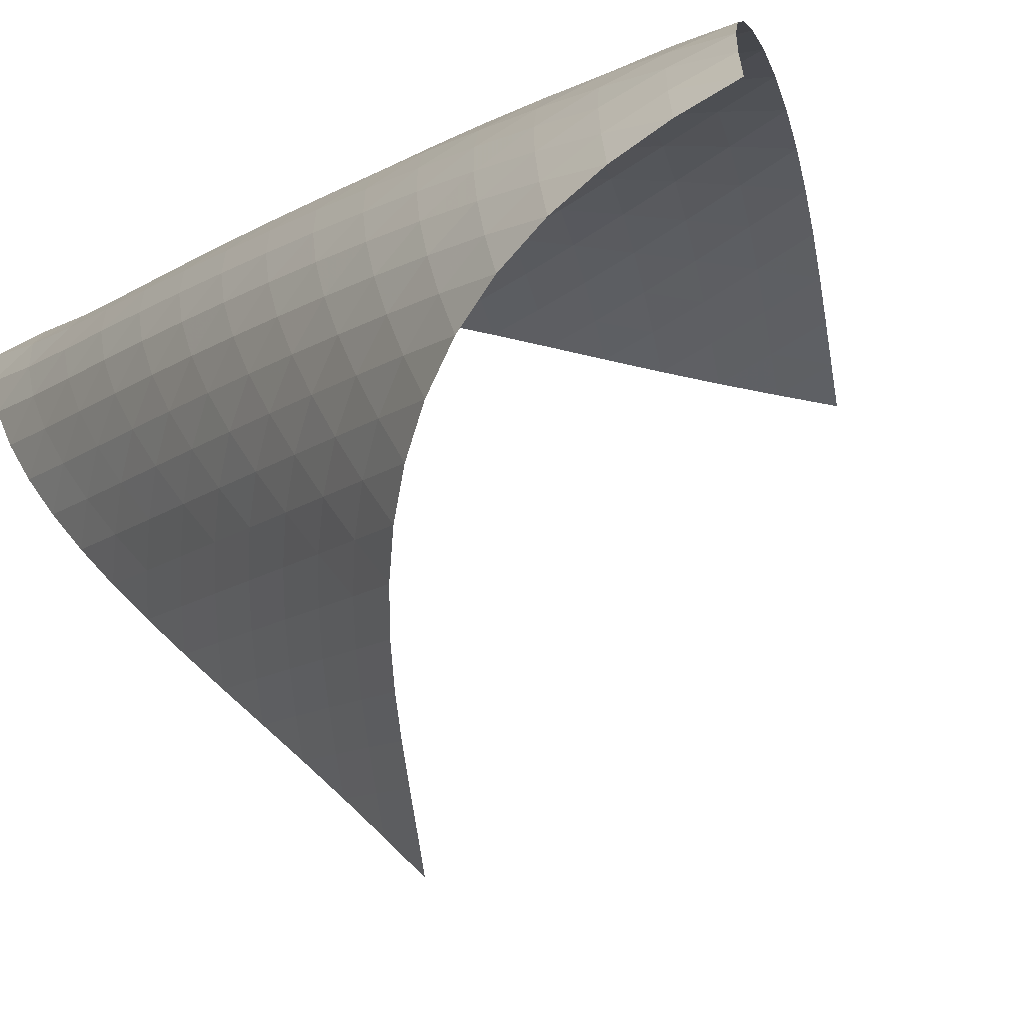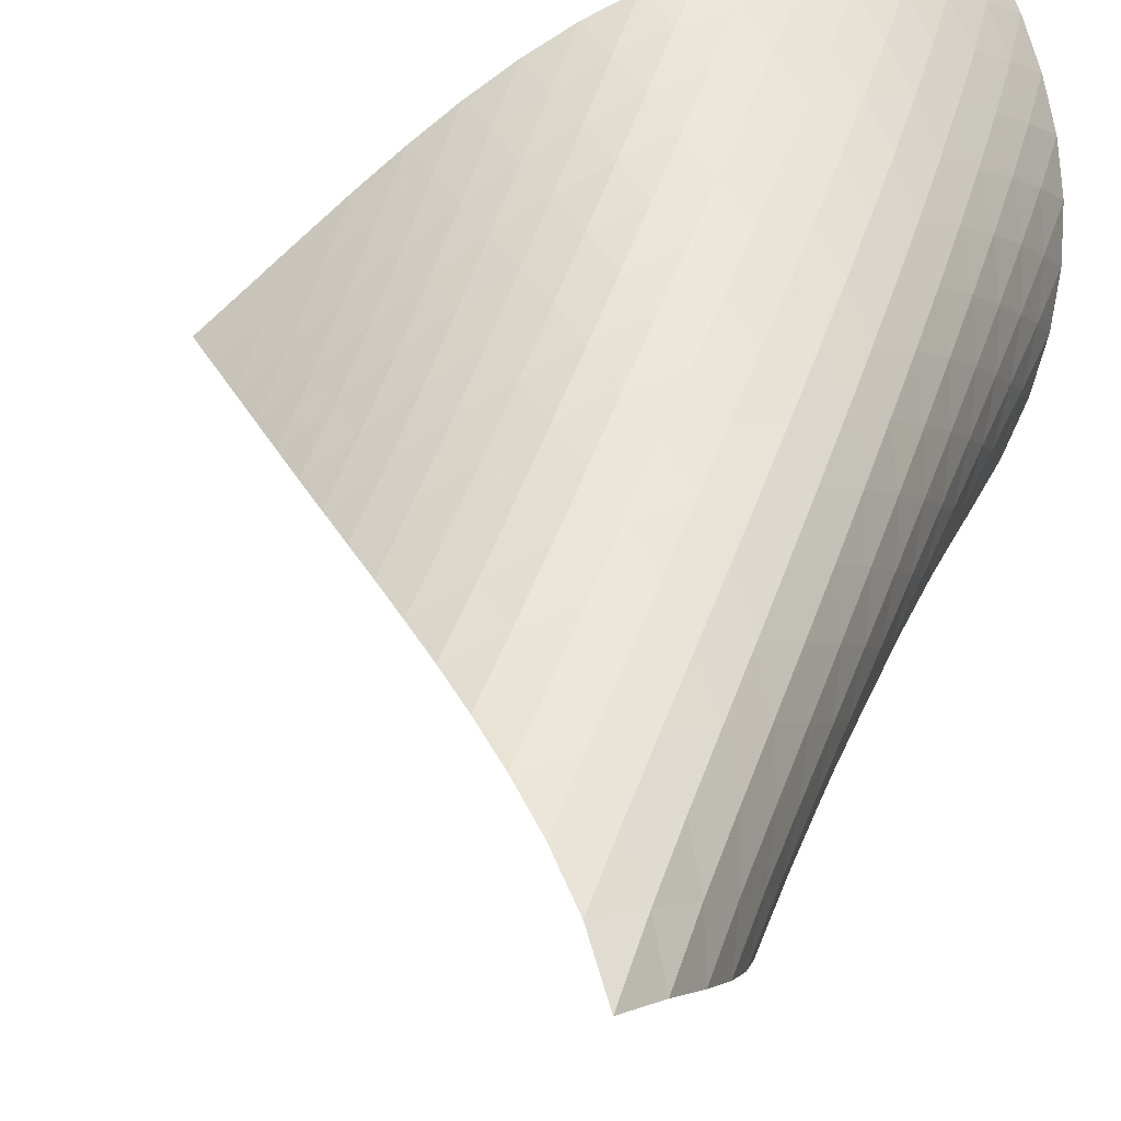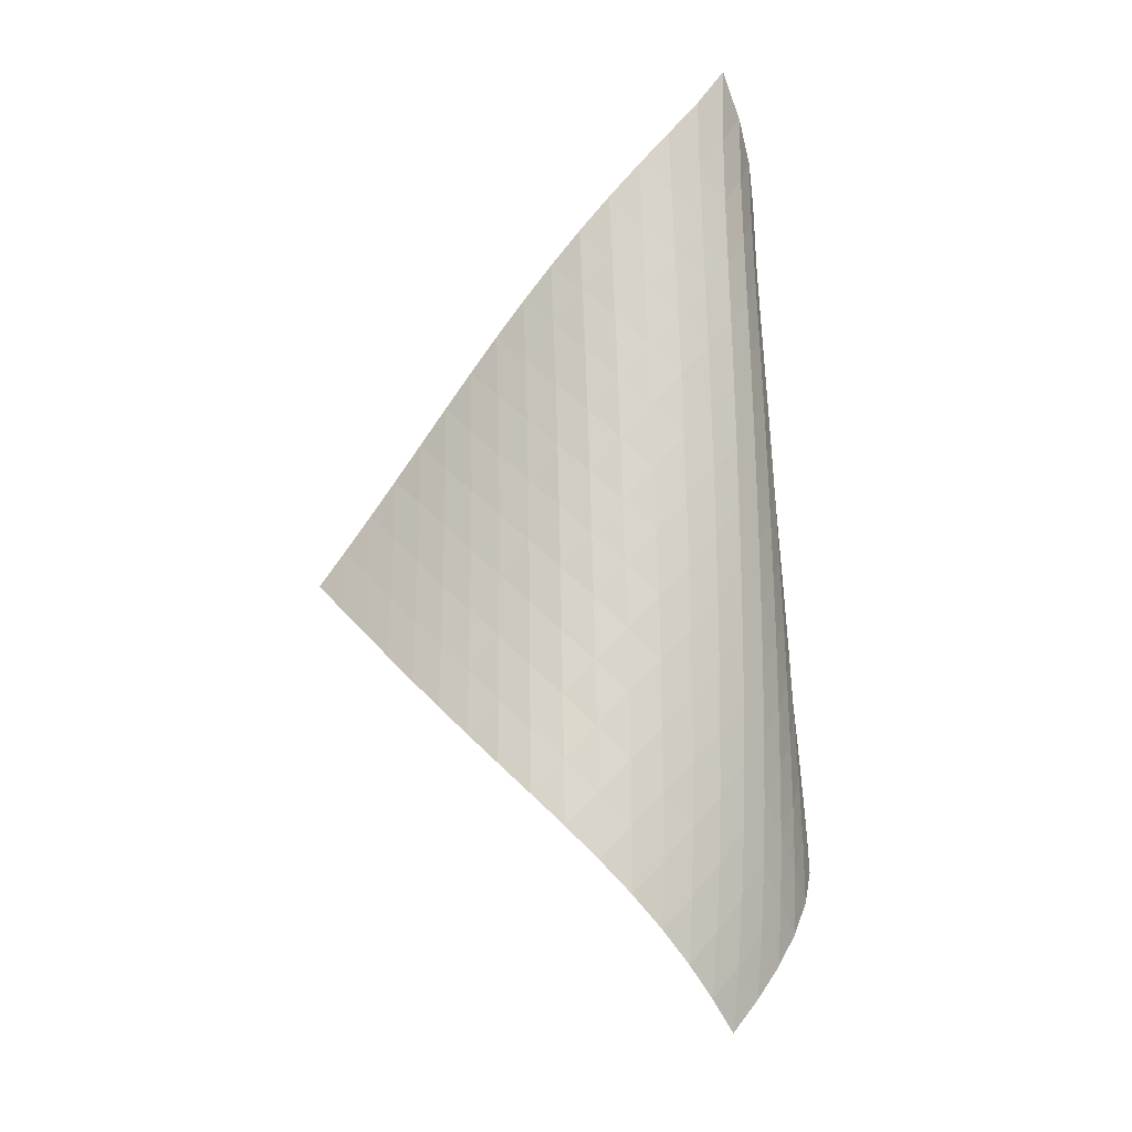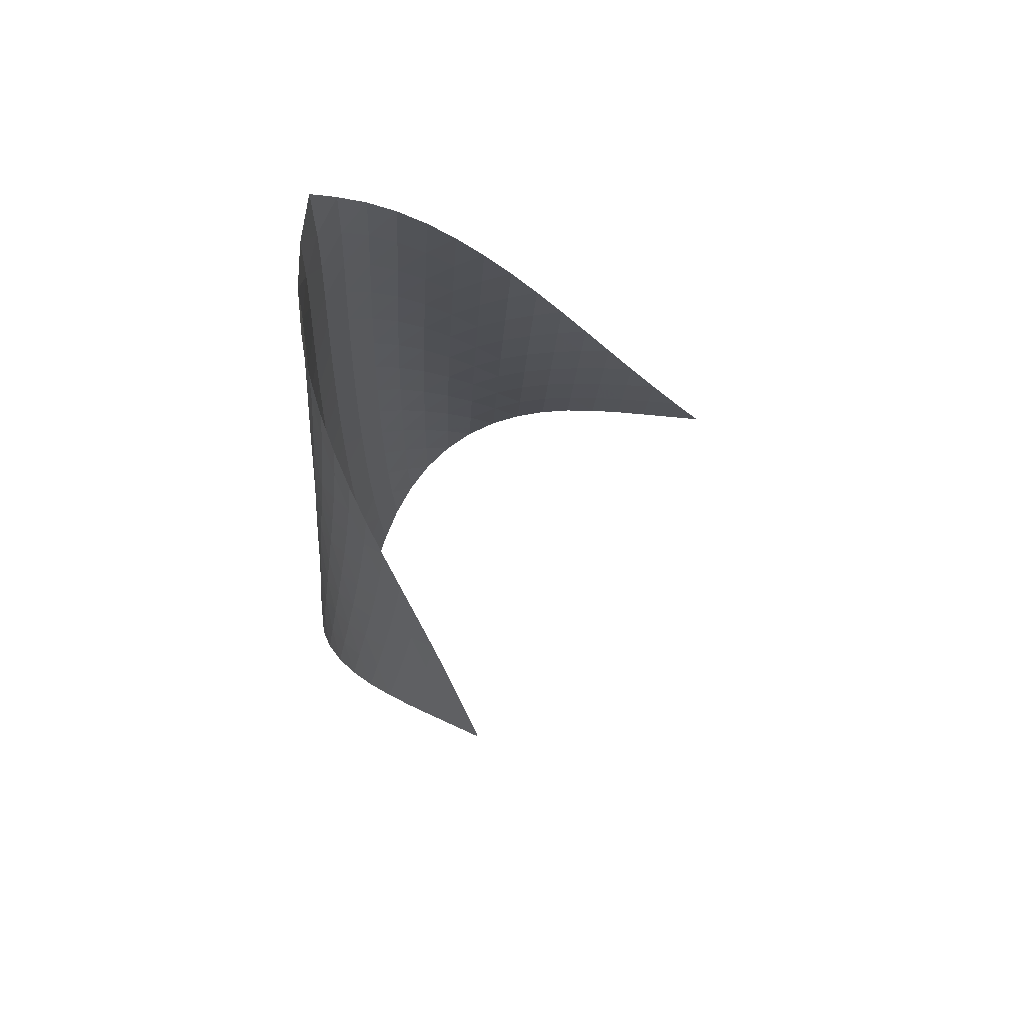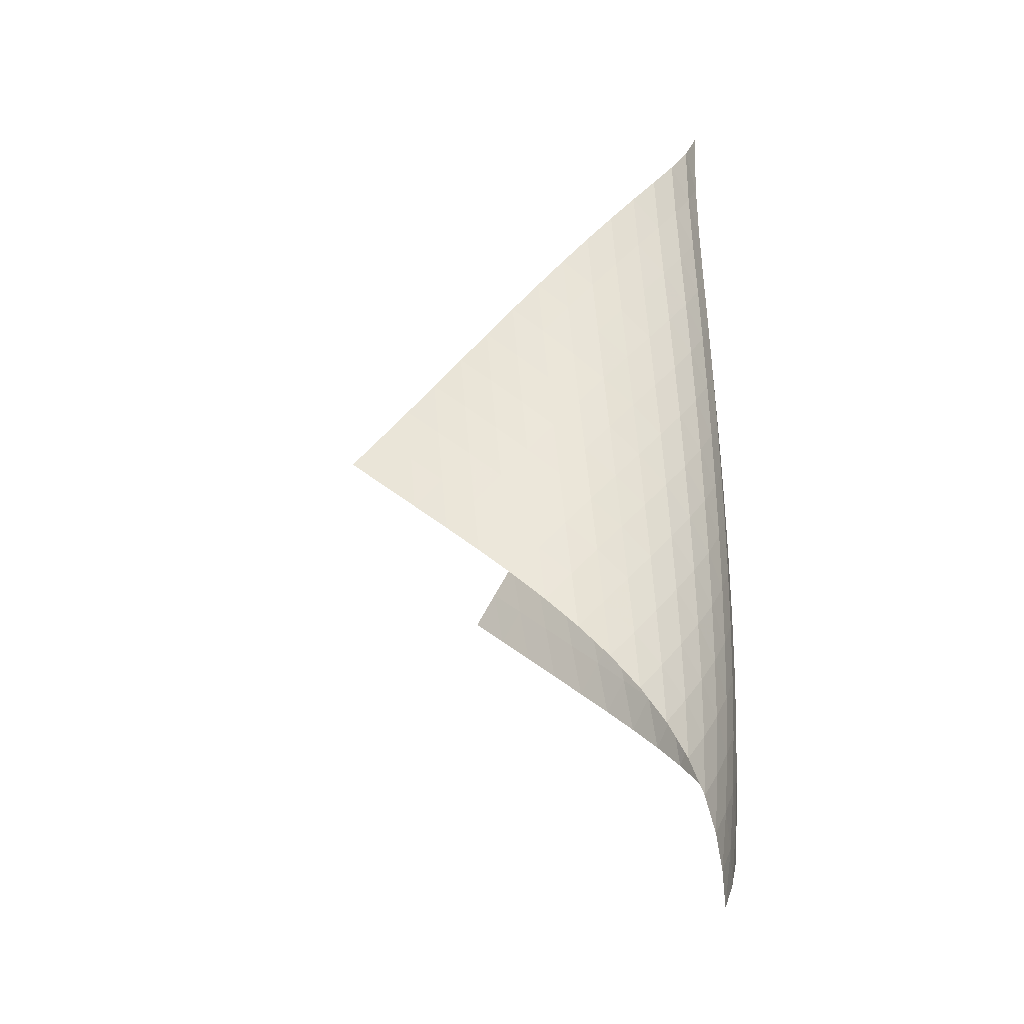
<metadata>
{"format":"obj","ext":"obj","renderer":"f3d","projection":"perspective","resolution":1024,"background":"white","views":[{"elev":-8.5,"azim":-32.8,"up":"+Z"},{"elev":42.4,"azim":-163.8,"up":"+Z"},{"elev":-11.5,"azim":-88.1,"up":"+Y"},{"elev":66.8,"azim":78.3,"up":"+Y"},{"elev":-25.0,"azim":-119.8,"up":"+Y"}]}
</metadata>
<code>
v -6.494 -0.05053 6.494
v 1.626 -10.24 5.009
v -5.009 -10.24 -1.626
v -6.417 -18.93 6.417
v -5.212 -9.582 -1.103
v -5.424 -8.918 -0.584
v -5.649 -8.252 -0.07133
v -5.883 -7.585 0.4375
v -6.121 -6.917 0.9462
v -6.355 -6.25 1.459
v -6.578 -5.584 1.98
v -6.781 -4.919 2.514
v -6.953 -4.254 3.062
v -7.081 -3.589 3.626
v -7.151 -2.921 4.205
v -7.146 -2.248 4.797
v -7.047 -1.565 5.39
v -6.836 -0.8543 5.968
v -5.968 -0.8543 6.836
v -5.39 -1.565 7.047
v -4.797 -2.248 7.146
v -4.205 -2.921 7.151
v -3.626 -3.589 7.081
v -3.062 -4.254 6.953
v -2.514 -4.919 6.781
v -1.98 -5.584 6.578
v -1.459 -6.25 6.355
v -0.9462 -6.917 6.121
v -0.4375 -7.585 5.883
v 0.07133 -8.252 5.649
v 0.584 -8.918 5.424
v 1.103 -9.582 5.212
v 1.113 -10.79 5.449
v 0.6009 -11.33 5.892
v 0.08559 -11.87 6.331
v -0.4399 -12.41 6.756
v -0.9827 -12.96 7.151
v -1.548 -13.52 7.501
v -2.138 -14.09 7.786
v -2.748 -14.67 7.988
v -3.369 -15.26 8.089
v -3.985 -15.86 8.073
v -4.574 -16.47 7.934
v -5.117 -17.09 7.678
v -5.603 -17.71 7.325
v -6.033 -18.33 6.897
v -6.897 -18.33 6.033
v -7.325 -17.71 5.603
v -7.678 -17.09 5.117
v -7.934 -16.47 4.574
v -8.073 -15.86 3.985
v -8.089 -15.26 3.369
v -7.988 -14.67 2.748
v -7.786 -14.09 2.138
v -7.501 -13.52 1.548
v -7.151 -12.96 0.9827
v -6.756 -12.41 0.4399
v -6.331 -11.87 -0.08559
v -5.892 -11.33 -0.6009
v -5.449 -10.79 -1.113
v -6.476 -1.494 6.476
v -6.84 -2.166 5.987
v -7.071 -2.835 5.431
v -7.186 -3.501 4.849
v -7.206 -4.163 4.262
v -7.151 -4.825 3.683
v -7.039 -5.486 3.117
v -6.884 -6.147 2.565
v -6.699 -6.809 2.025
v -6.496 -7.472 1.496
v -6.282 -8.135 0.9743
v -6.066 -8.799 0.4552
v -5.854 -9.463 -0.06468
v -5.649 -10.12 -0.5876
v -5.987 -2.166 6.84
v -6.497 -2.799 6.497
v -6.879 -3.445 6.026
v -7.126 -4.096 5.48
v -7.255 -4.749 4.902
v -7.288 -5.403 4.315
v -7.246 -6.059 3.734
v -7.149 -6.714 3.163
v -7.012 -7.371 2.605
v -6.846 -8.029 2.059
v -6.662 -8.689 1.521
v -6.47 -9.349 0.9893
v -6.276 -10.01 0.4592
v -6.084 -10.67 -0.07108
v -5.431 -2.835 7.071
v -6.026 -3.445 6.879
v -6.537 -4.071 6.537
v -6.925 -4.706 6.071
v -7.184 -5.348 5.529
v -7.328 -5.993 4.952
v -7.378 -6.641 4.364
v -7.354 -7.29 3.779
v -7.276 -7.941 3.203
v -7.158 -8.593 2.638
v -7.013 -9.246 2.083
v -6.851 -9.901 1.536
v -6.682 -10.56 0.9925
v -6.509 -11.21 0.4518
v -4.849 -3.501 7.186
v -5.48 -4.096 7.126
v -6.071 -4.706 6.925
v -6.577 -5.329 6.577
v -6.969 -5.96 6.112
v -7.239 -6.596 5.574
v -7.4 -7.235 4.998
v -7.469 -7.876 4.409
v -7.466 -8.519 3.82
v -7.41 -9.164 3.238
v -7.316 -9.811 2.665
v -7.195 -10.46 2.1
v -7.059 -11.11 1.542
v -6.913 -11.76 0.988
v -4.262 -4.163 7.206
v -4.902 -4.749 7.255
v -5.529 -5.348 7.184
v -6.112 -5.96 6.969
v -6.613 -6.581 6.613
v -7.007 -7.209 6.149
v -7.288 -7.84 5.614
v -7.465 -8.474 5.04
v -7.556 -9.109 4.451
v -7.578 -9.747 3.858
v -7.548 -10.39 3.27
v -7.48 -11.03 2.688
v -7.388 -11.67 2.113
v -7.279 -12.32 1.544
v -3.683 -4.825 7.151
v -4.315 -5.403 7.288
v -4.952 -5.993 7.328
v -5.574 -6.596 7.239
v -6.149 -7.209 7.007
v -6.644 -7.829 6.644
v -7.039 -8.454 6.18
v -7.33 -9.081 5.648
v -7.525 -9.71 5.077
v -7.639 -10.34 4.488
v -7.687 -10.97 3.892
v -7.687 -11.61 3.298
v -7.651 -12.24 2.708
v -7.589 -12.88 2.124
v -3.117 -5.486 7.039
v -3.734 -6.059 7.246
v -4.364 -6.641 7.378
v -4.998 -7.235 7.4
v -5.614 -7.84 7.288
v -6.18 -8.454 7.039
v -6.669 -9.074 6.669
v -7.064 -9.697 6.204
v -7.365 -10.32 5.676
v -7.578 -10.95 5.108
v -7.716 -11.57 4.519
v -7.794 -12.2 3.922
v -7.827 -12.82 3.324
v -7.824 -13.45 2.728
v -2.565 -6.147 6.884
v -3.163 -6.714 7.149
v -3.779 -7.29 7.354
v -4.409 -7.876 7.469
v -5.04 -8.474 7.465
v -5.648 -9.081 7.33
v -6.204 -9.697 7.064
v -6.687 -10.32 6.687
v -7.083 -10.94 6.222
v -7.393 -11.56 5.696
v -7.623 -12.18 5.131
v -7.787 -12.8 4.545
v -7.898 -13.42 3.948
v -7.965 -14.04 3.347
v -2.025 -6.809 6.699
v -2.605 -7.371 7.012
v -3.203 -7.941 7.276
v -3.82 -8.519 7.466
v -4.451 -9.109 7.556
v -5.077 -9.71 7.525
v -5.676 -10.32 7.365
v -6.222 -10.94 7.083
v -6.697 -11.56 6.697
v -7.093 -12.18 6.23
v -7.411 -12.79 5.707
v -7.661 -13.41 5.147
v -7.853 -14.03 4.565
v -7.996 -14.64 3.97
v -1.496 -7.472 6.496
v -2.059 -8.029 6.846
v -2.638 -8.593 7.158
v -3.238 -9.164 7.41
v -3.858 -9.747 7.578
v -4.488 -10.34 7.639
v -5.108 -10.95 7.578
v -5.696 -11.56 7.393
v -6.23 -12.18 7.093
v -6.697 -12.79 6.697
v -7.092 -13.41 6.228
v -7.419 -14.03 5.708
v -7.688 -14.64 5.154
v -7.907 -15.25 4.577
v -0.9743 -8.135 6.282
v -1.521 -8.689 6.662
v -2.083 -9.246 7.013
v -2.665 -9.811 7.316
v -3.27 -10.39 7.548
v -3.892 -10.97 7.687
v -4.519 -11.57 7.716
v -5.131 -12.18 7.623
v -5.707 -12.79 7.411
v -6.228 -13.41 7.092
v -6.685 -14.03 6.685
v -7.077 -14.65 6.213
v -7.413 -15.26 5.695
v -7.699 -15.87 5.147
v -0.4552 -8.799 6.066
v -0.9893 -9.349 6.47
v -1.536 -9.901 6.851
v -2.1 -10.46 7.195
v -2.688 -11.03 7.48
v -3.298 -11.61 7.687
v -3.922 -12.2 7.794
v -4.545 -12.8 7.787
v -5.147 -13.41 7.661
v -5.708 -14.03 7.419
v -6.213 -14.65 7.077
v -6.657 -15.26 6.657
v -7.045 -15.88 6.18
v -7.385 -16.49 5.664
v 0.06468 -9.463 5.854
v -0.4592 -10.01 6.276
v -0.9925 -10.56 6.682
v -1.542 -11.11 7.059
v -2.113 -11.67 7.388
v -2.708 -12.24 7.651
v -3.324 -12.82 7.827
v -3.948 -13.42 7.898
v -4.565 -14.03 7.853
v -5.154 -14.64 7.688
v -5.695 -15.26 7.413
v -6.18 -15.88 7.045
v -6.608 -16.49 6.608
v -6.988 -17.1 6.123
v 0.5876 -10.12 5.649
v 0.07108 -10.67 6.084
v -0.4518 -11.21 6.509
v -0.988 -11.76 6.913
v -1.544 -12.32 7.279
v -2.124 -12.88 7.589
v -2.728 -13.45 7.824
v -3.347 -14.04 7.965
v -3.97 -14.64 7.996
v -4.577 -15.25 7.907
v -5.147 -15.87 7.699
v -5.664 -16.49 7.385
v -6.123 -17.1 6.988
v -6.53 -17.72 6.53
f 256 46 4
f 256 4 47
f 5 74 60
f 5 60 3
f 74 88 59
f 74 59 60
f 88 102 58
f 88 58 59
f 102 116 57
f 102 57 58
f 116 130 56
f 116 56 57
f 130 144 55
f 130 55 56
f 144 158 54
f 144 54 55
f 158 172 53
f 158 53 54
f 172 186 52
f 172 52 53
f 186 200 51
f 186 51 52
f 200 214 50
f 200 50 51
f 214 228 49
f 214 49 50
f 228 242 48
f 228 48 49
f 242 256 47
f 242 47 48
f 1 19 61
f 1 61 18
f 18 61 62
f 18 62 17
f 17 62 63
f 17 63 16
f 16 63 64
f 16 64 15
f 15 64 65
f 15 65 14
f 14 65 66
f 14 66 13
f 13 66 67
f 13 67 12
f 12 67 68
f 12 68 11
f 11 68 69
f 11 69 10
f 10 69 70
f 10 70 9
f 9 70 71
f 9 71 8
f 8 71 72
f 8 72 7
f 7 72 73
f 7 73 6
f 6 73 74
f 6 74 5
f 19 20 75
f 19 75 61
f 61 75 76
f 61 76 62
f 62 76 77
f 62 77 63
f 63 77 78
f 63 78 64
f 64 78 79
f 64 79 65
f 65 79 80
f 65 80 66
f 66 80 81
f 66 81 67
f 67 81 82
f 67 82 68
f 68 82 83
f 68 83 69
f 69 83 84
f 69 84 70
f 70 84 85
f 70 85 71
f 71 85 86
f 71 86 72
f 72 86 87
f 72 87 73
f 73 87 88
f 73 88 74
f 20 21 89
f 20 89 75
f 75 89 90
f 75 90 76
f 76 90 91
f 76 91 77
f 77 91 92
f 77 92 78
f 78 92 93
f 78 93 79
f 79 93 94
f 79 94 80
f 80 94 95
f 80 95 81
f 81 95 96
f 81 96 82
f 82 96 97
f 82 97 83
f 83 97 98
f 83 98 84
f 84 98 99
f 84 99 85
f 85 99 100
f 85 100 86
f 86 100 101
f 86 101 87
f 87 101 102
f 87 102 88
f 21 22 103
f 21 103 89
f 89 103 104
f 89 104 90
f 90 104 105
f 90 105 91
f 91 105 106
f 91 106 92
f 92 106 107
f 92 107 93
f 93 107 108
f 93 108 94
f 94 108 109
f 94 109 95
f 95 109 110
f 95 110 96
f 96 110 111
f 96 111 97
f 97 111 112
f 97 112 98
f 98 112 113
f 98 113 99
f 99 113 114
f 99 114 100
f 100 114 115
f 100 115 101
f 101 115 116
f 101 116 102
f 22 23 117
f 22 117 103
f 103 117 118
f 103 118 104
f 104 118 119
f 104 119 105
f 105 119 120
f 105 120 106
f 106 120 121
f 106 121 107
f 107 121 122
f 107 122 108
f 108 122 123
f 108 123 109
f 109 123 124
f 109 124 110
f 110 124 125
f 110 125 111
f 111 125 126
f 111 126 112
f 112 126 127
f 112 127 113
f 113 127 128
f 113 128 114
f 114 128 129
f 114 129 115
f 115 129 130
f 115 130 116
f 23 24 131
f 23 131 117
f 117 131 132
f 117 132 118
f 118 132 133
f 118 133 119
f 119 133 134
f 119 134 120
f 120 134 135
f 120 135 121
f 121 135 136
f 121 136 122
f 122 136 137
f 122 137 123
f 123 137 138
f 123 138 124
f 124 138 139
f 124 139 125
f 125 139 140
f 125 140 126
f 126 140 141
f 126 141 127
f 127 141 142
f 127 142 128
f 128 142 143
f 128 143 129
f 129 143 144
f 129 144 130
f 24 25 145
f 24 145 131
f 131 145 146
f 131 146 132
f 132 146 147
f 132 147 133
f 133 147 148
f 133 148 134
f 134 148 149
f 134 149 135
f 135 149 150
f 135 150 136
f 136 150 151
f 136 151 137
f 137 151 152
f 137 152 138
f 138 152 153
f 138 153 139
f 139 153 154
f 139 154 140
f 140 154 155
f 140 155 141
f 141 155 156
f 141 156 142
f 142 156 157
f 142 157 143
f 143 157 158
f 143 158 144
f 25 26 159
f 25 159 145
f 145 159 160
f 145 160 146
f 146 160 161
f 146 161 147
f 147 161 162
f 147 162 148
f 148 162 163
f 148 163 149
f 149 163 164
f 149 164 150
f 150 164 165
f 150 165 151
f 151 165 166
f 151 166 152
f 152 166 167
f 152 167 153
f 153 167 168
f 153 168 154
f 154 168 169
f 154 169 155
f 155 169 170
f 155 170 156
f 156 170 171
f 156 171 157
f 157 171 172
f 157 172 158
f 26 27 173
f 26 173 159
f 159 173 174
f 159 174 160
f 160 174 175
f 160 175 161
f 161 175 176
f 161 176 162
f 162 176 177
f 162 177 163
f 163 177 178
f 163 178 164
f 164 178 179
f 164 179 165
f 165 179 180
f 165 180 166
f 166 180 181
f 166 181 167
f 167 181 182
f 167 182 168
f 168 182 183
f 168 183 169
f 169 183 184
f 169 184 170
f 170 184 185
f 170 185 171
f 171 185 186
f 171 186 172
f 27 28 187
f 27 187 173
f 173 187 188
f 173 188 174
f 174 188 189
f 174 189 175
f 175 189 190
f 175 190 176
f 176 190 191
f 176 191 177
f 177 191 192
f 177 192 178
f 178 192 193
f 178 193 179
f 179 193 194
f 179 194 180
f 180 194 195
f 180 195 181
f 181 195 196
f 181 196 182
f 182 196 197
f 182 197 183
f 183 197 198
f 183 198 184
f 184 198 199
f 184 199 185
f 185 199 200
f 185 200 186
f 28 29 201
f 28 201 187
f 187 201 202
f 187 202 188
f 188 202 203
f 188 203 189
f 189 203 204
f 189 204 190
f 190 204 205
f 190 205 191
f 191 205 206
f 191 206 192
f 192 206 207
f 192 207 193
f 193 207 208
f 193 208 194
f 194 208 209
f 194 209 195
f 195 209 210
f 195 210 196
f 196 210 211
f 196 211 197
f 197 211 212
f 197 212 198
f 198 212 213
f 198 213 199
f 199 213 214
f 199 214 200
f 29 30 215
f 29 215 201
f 201 215 216
f 201 216 202
f 202 216 217
f 202 217 203
f 203 217 218
f 203 218 204
f 204 218 219
f 204 219 205
f 205 219 220
f 205 220 206
f 206 220 221
f 206 221 207
f 207 221 222
f 207 222 208
f 208 222 223
f 208 223 209
f 209 223 224
f 209 224 210
f 210 224 225
f 210 225 211
f 211 225 226
f 211 226 212
f 212 226 227
f 212 227 213
f 213 227 228
f 213 228 214
f 30 31 229
f 30 229 215
f 215 229 230
f 215 230 216
f 216 230 231
f 216 231 217
f 217 231 232
f 217 232 218
f 218 232 233
f 218 233 219
f 219 233 234
f 219 234 220
f 220 234 235
f 220 235 221
f 221 235 236
f 221 236 222
f 222 236 237
f 222 237 223
f 223 237 238
f 223 238 224
f 224 238 239
f 224 239 225
f 225 239 240
f 225 240 226
f 226 240 241
f 226 241 227
f 227 241 242
f 227 242 228
f 31 32 243
f 31 243 229
f 229 243 244
f 229 244 230
f 230 244 245
f 230 245 231
f 231 245 246
f 231 246 232
f 232 246 247
f 232 247 233
f 233 247 248
f 233 248 234
f 234 248 249
f 234 249 235
f 235 249 250
f 235 250 236
f 236 250 251
f 236 251 237
f 237 251 252
f 237 252 238
f 238 252 253
f 238 253 239
f 239 253 254
f 239 254 240
f 240 254 255
f 240 255 241
f 241 255 256
f 241 256 242
f 32 2 33
f 32 33 243
f 243 33 34
f 243 34 244
f 244 34 35
f 244 35 245
f 245 35 36
f 245 36 246
f 246 36 37
f 246 37 247
f 247 37 38
f 247 38 248
f 248 38 39
f 248 39 249
f 249 39 40
f 249 40 250
f 250 40 41
f 250 41 251
f 251 41 42
f 251 42 252
f 252 42 43
f 252 43 253
f 253 43 44
f 253 44 254
f 254 44 45
f 254 45 255
f 255 45 46
f 255 46 256

</code>
